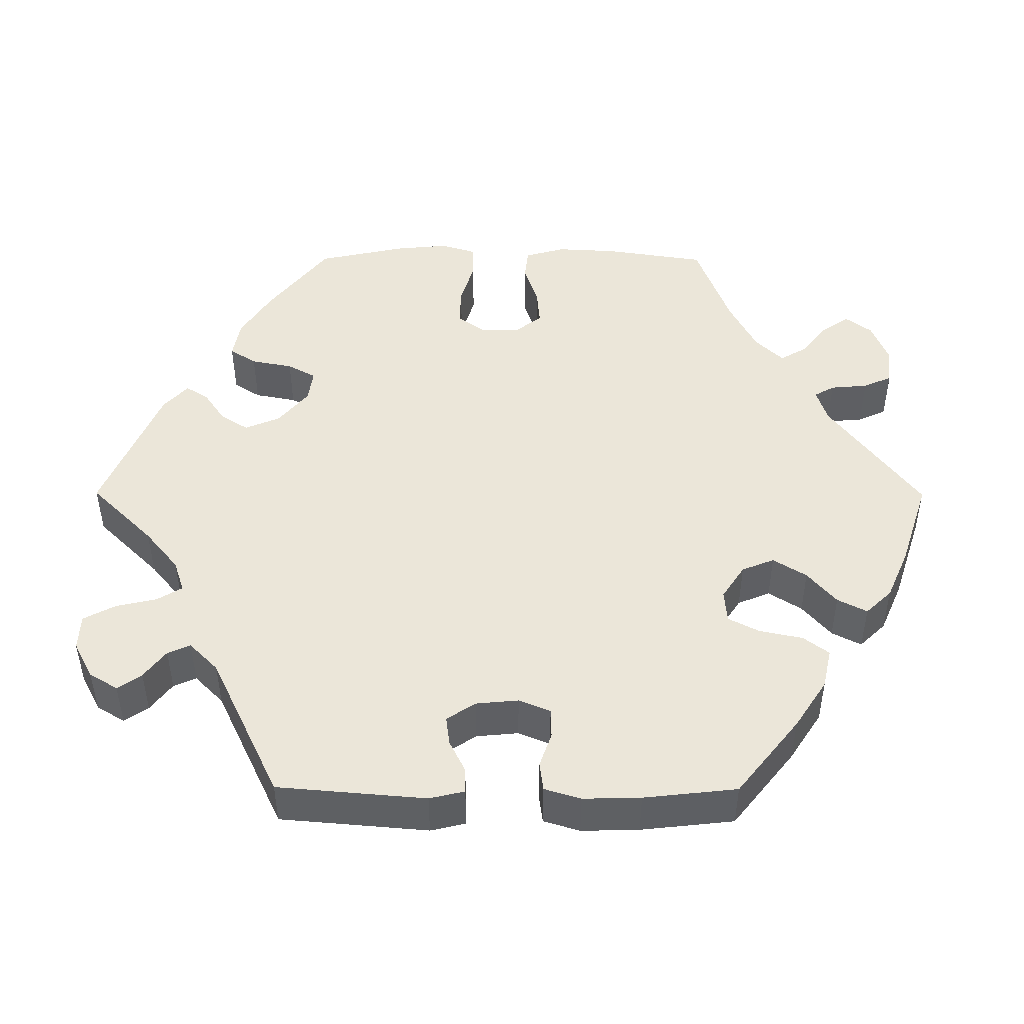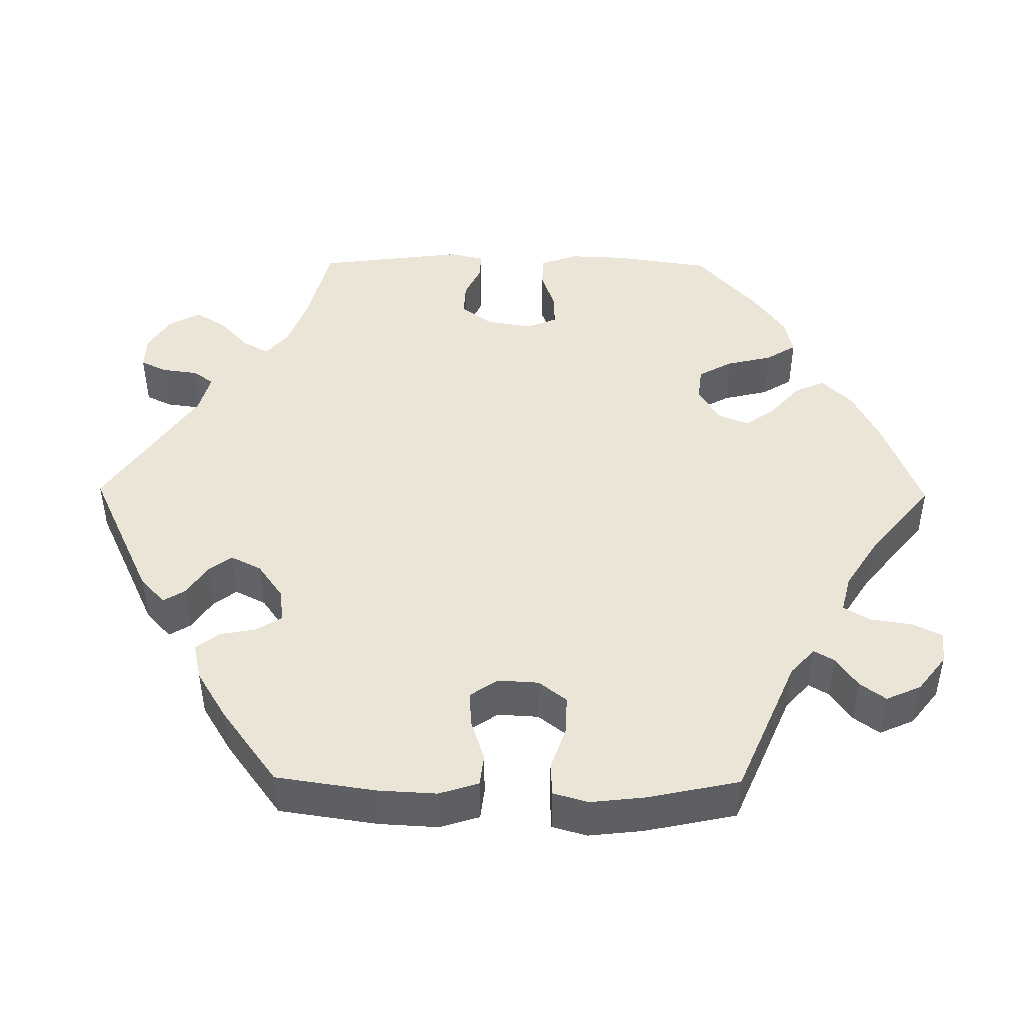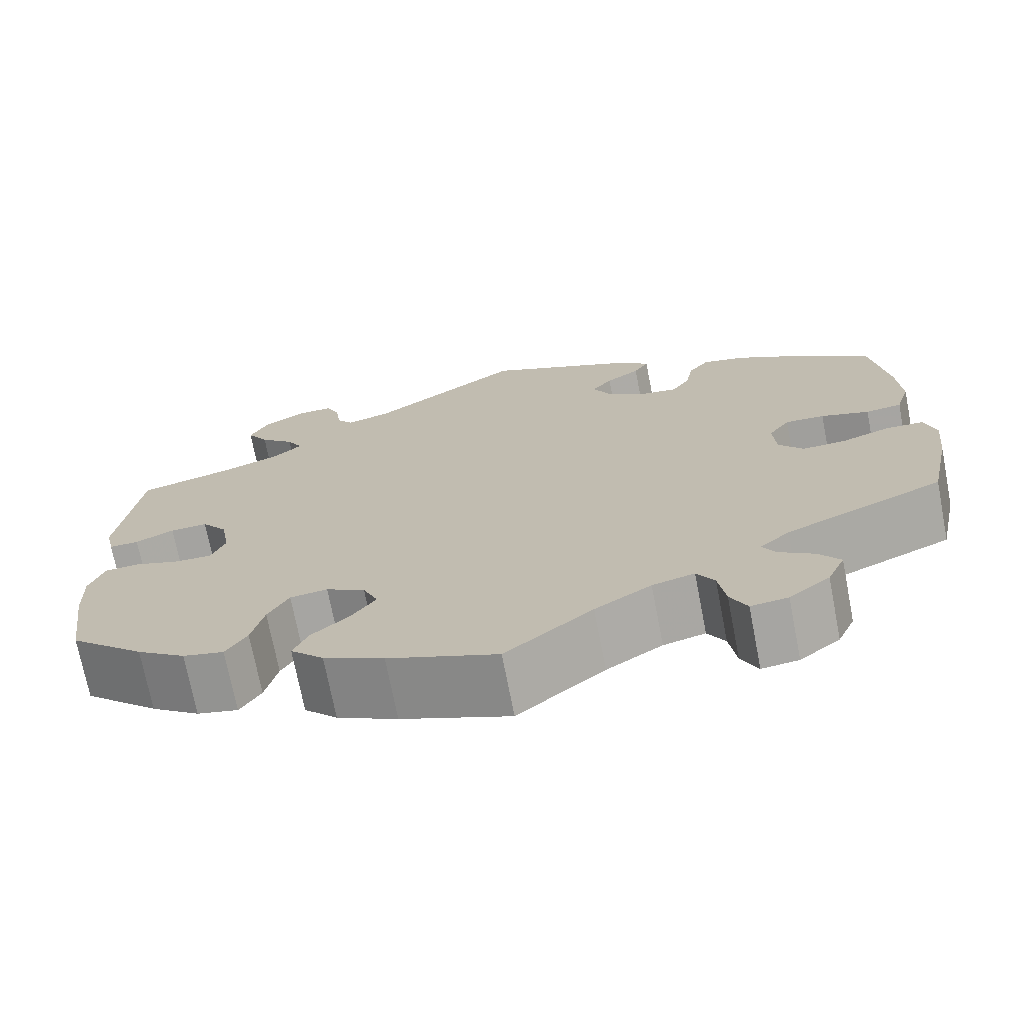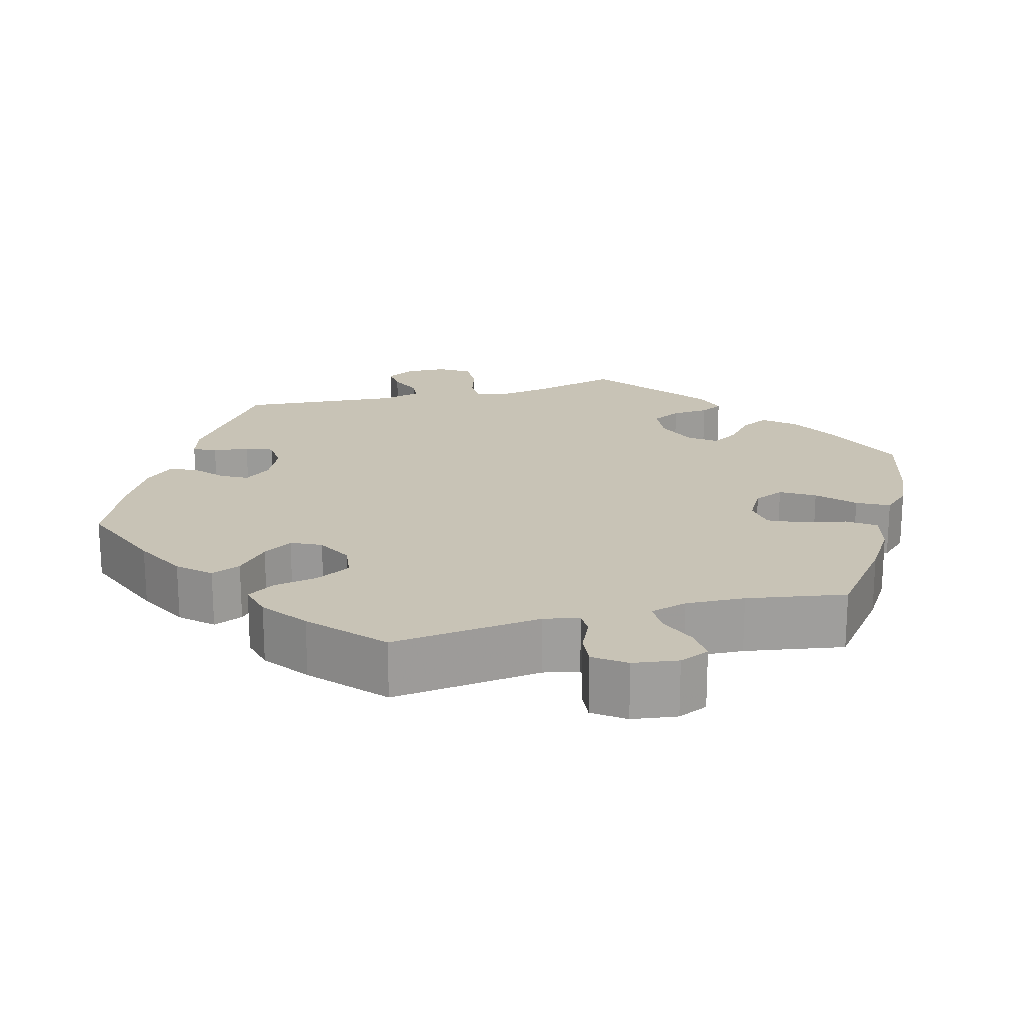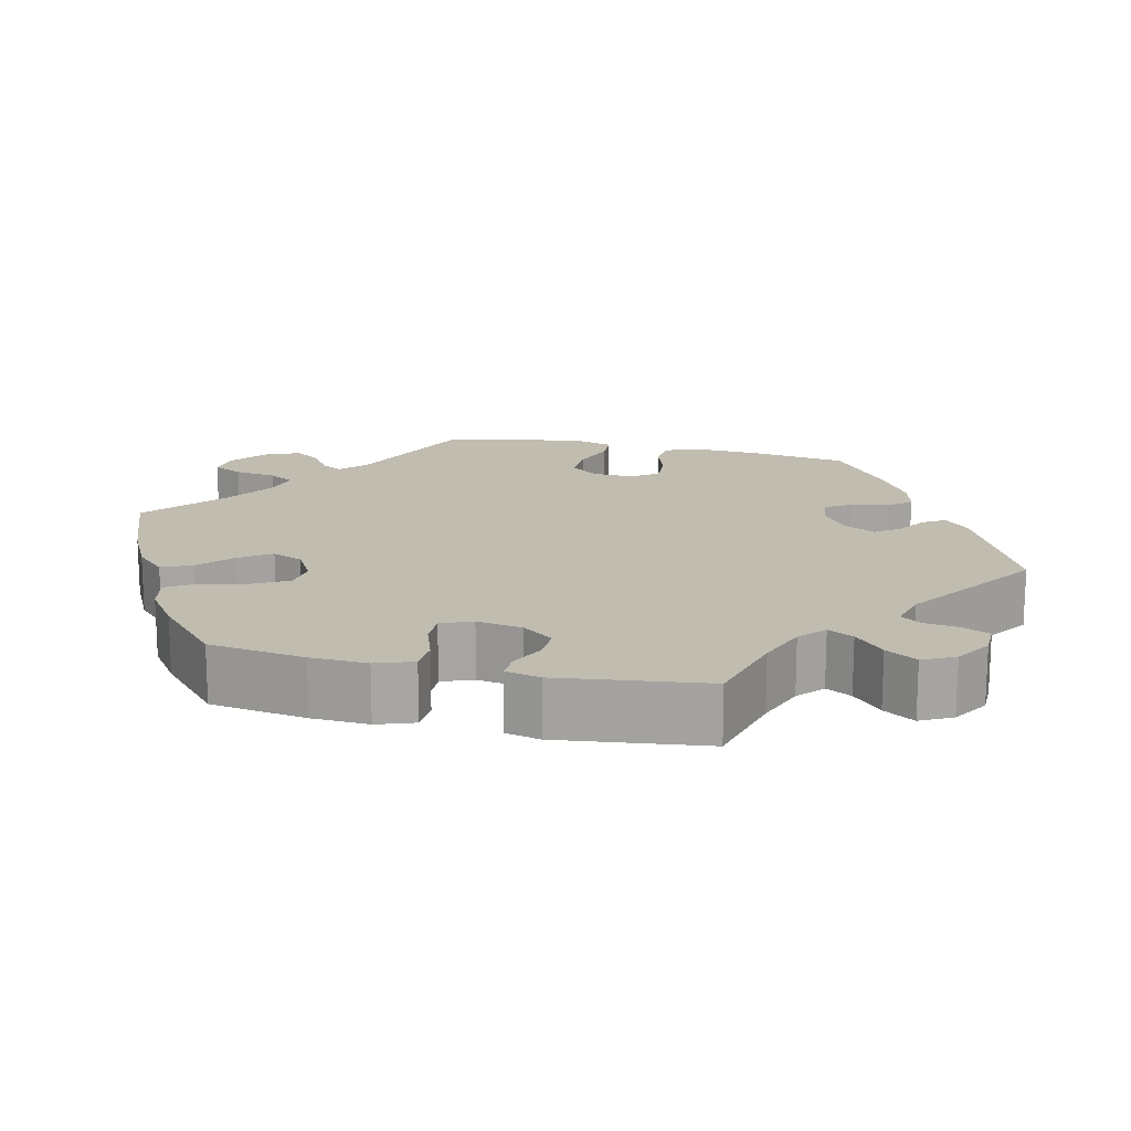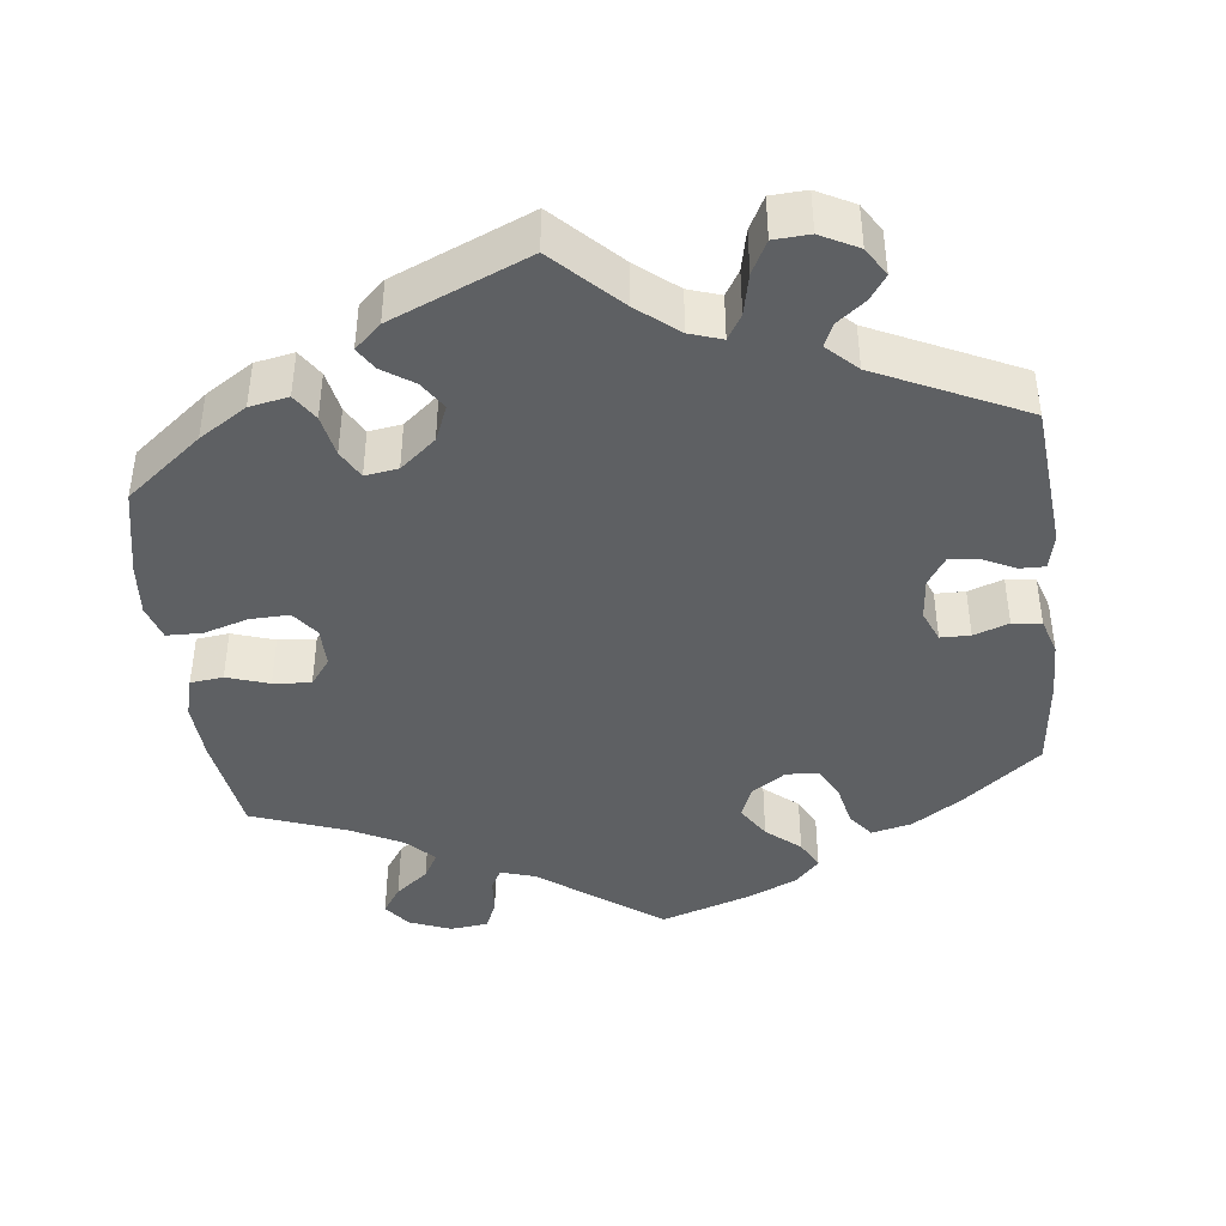
<metadata>
{"format":"obj","ext":"obj","renderer":"f3d","projection":"perspective","resolution":1024,"background":"white","views":[{"elev":47.4,"azim":30.2,"up":"+Y"},{"elev":45.9,"azim":90.6,"up":"+Y"},{"elev":-72.1,"azim":11.0,"up":"+Z"},{"elev":19.4,"azim":134.8,"up":"+Y"},{"elev":16.4,"azim":-76.8,"up":"+Y"},{"elev":-42.2,"azim":-53.0,"up":"+Y"}]}
</metadata>
<code>
v 0.322 0.07 -0.366
v 0.288 0.07 -0.397
v 0.303 0.07 -0.423
v 0.343 0.07 -0.451
v 0.367 0.07 -0.484
v 0.347 0.07 -0.529
v 0.301 0.07 -0.565
v 0.259 0.07 -0.57
v 0.24 0.07 -0.531
v 0.232 0.07 -0.477
v 0.212 0.07 -0.443
v 0.164 0.07 -0.455
v 0.1 0.07 -0.496
v 0.001 0.07 -0.578
v -0.124 0.07 -0.529
v -0.193 0.07 -0.494
v -0.231 0.07 -0.455
v -0.214 0.07 -0.416
v -0.171 0.07 -0.378
v -0.143 0.07 -0.338
v -0.16 0.07 -0.298
v -0.205 0.07 -0.272
v -0.248 0.07 -0.277
v -0.272 0.07 -0.321
v -0.286 0.07 -0.38
v -0.31 0.07 -0.419
v -0.357 0.07 -0.408
v -0.413 0.07 -0.368
v -0.5 0.07 -0.289
v -0.518 0.07 -0.165
v -0.521 0.07 -0.092
v -0.504 0.07 -0.044
v -0.463 0.07 -0.042
v -0.411 0.07 -0.06
v -0.369 0.07 -0.061
v -0.353 0.07 -0.021
v -0.363 0.07 0.038
v -0.393 0.07 0.078
v -0.436 0.07 0.076
v -0.48 0.07 0.055
v -0.514 0.07 0.054
v -0.524 0.07 0.099
v -0.5 0.07 0.289
v -0.389 0.07 0.318
v -0.325 0.07 0.342
v -0.292 0.07 0.371
v -0.31 0.07 0.404
v -0.35 0.07 0.441
v -0.375 0.07 0.481
v -0.354 0.07 0.522
v -0.308 0.07 0.551
v -0.265 0.07 0.552
v -0.249 0.07 0.518
v -0.243 0.07 0.472
v -0.224 0.07 0.446
v -0.173 0.07 0.46
v -0.001 0.07 0.578
v 0.174 0.07 0.496
v 0.208 0.07 0.464
v 0.191 0.07 0.436
v 0.152 0.07 0.41
v 0.129 0.07 0.38
v 0.149 0.07 0.34
v 0.194 0.07 0.308
v 0.238 0.07 0.302
v 0.258 0.07 0.335
v 0.267 0.07 0.382
v 0.29 0.07 0.412
v 0.338 0.07 0.401
v 0.402 0.07 0.362
v 0.5 0.07 0.29
v 0.519 0.07 0.162
v 0.523 0.07 0.086
v 0.507 0.07 0.035
v 0.466 0.07 0.03
v 0.411 0.07 0.048
v 0.366 0.07 0.05
v 0.342 0.07 0.015
v 0.345 0.07 -0.038
v 0.373 0.07 -0.074
v 0.424 0.07 -0.072
v 0.478 0.07 -0.053
v 0.521 0.07 -0.055
v 0.534 0.07 -0.1
v 0.526 0.07 -0.171
v 0.501 0.07 -0.289
v 0.322 0 -0.366
v 0.288 0 -0.397
v 0.303 0 -0.423
v 0.343 0 -0.451
v 0.367 0 -0.484
v 0.347 0 -0.529
v 0.301 0 -0.565
v 0.259 0 -0.57
v 0.24 0 -0.531
v 0.232 0 -0.477
v 0.212 0 -0.443
v 0.164 0 -0.455
v 0.1 0 -0.496
v 0.001 0 -0.578
v -0.124 0 -0.529
v -0.193 0 -0.494
v -0.231 0 -0.455
v -0.214 0 -0.416
v -0.171 0 -0.378
v -0.143 0 -0.338
v -0.16 0 -0.298
v -0.205 0 -0.272
v -0.248 0 -0.277
v -0.272 0 -0.321
v -0.286 0 -0.38
v -0.31 0 -0.419
v -0.357 0 -0.408
v -0.413 0 -0.368
v -0.5 0 -0.289
v -0.518 0 -0.165
v -0.521 0 -0.092
v -0.504 0 -0.044
v -0.463 0 -0.042
v -0.411 0 -0.06
v -0.369 0 -0.061
v -0.353 0 -0.021
v -0.363 0 0.038
v -0.393 0 0.078
v -0.436 0 0.076
v -0.48 0 0.055
v -0.514 0 0.054
v -0.524 0 0.099
v -0.5 0 0.289
v -0.389 0 0.318
v -0.325 0 0.342
v -0.292 0 0.371
v -0.31 0 0.404
v -0.35 0 0.441
v -0.375 0 0.481
v -0.354 0 0.522
v -0.308 0 0.551
v -0.265 0 0.552
v -0.249 0 0.518
v -0.243 0 0.472
v -0.224 0 0.446
v -0.173 0 0.46
v -0.001 0 0.578
v 0.174 0 0.496
v 0.208 0 0.464
v 0.191 0 0.436
v 0.152 0 0.41
v 0.129 0 0.38
v 0.149 0 0.34
v 0.194 0 0.308
v 0.238 0 0.302
v 0.258 0 0.335
v 0.267 0 0.382
v 0.29 0 0.412
v 0.338 0 0.401
v 0.402 0 0.362
v 0.5 0 0.29
v 0.519 0 0.162
v 0.523 0 0.086
v 0.507 0 0.035
v 0.466 0 0.03
v 0.411 0 0.048
v 0.366 0 0.05
v 0.342 0 0.015
v 0.345 0 -0.038
v 0.373 0 -0.074
v 0.424 0 -0.072
v 0.478 0 -0.053
v 0.521 0 -0.055
v 0.534 0 -0.1
v 0.526 0 -0.171
v 0.501 0 -0.289
f 85 86 1
f 84 85 1 2
f 81 82 83 84
f 80 81 84 2
f 79 80 2
f 78 79 2
f 73 74 75 76
f 73 76 77
f 72 73 77
f 71 72 77
f 70 71 77 78
f 66 67 68 69
f 65 66 69 70
f 58 59 60 61
f 56 57 58 61
f 55 56 61 62
f 51 52 53 54
f 51 54 55
f 50 51 55
f 47 48 49 50
f 46 47 50 55
f 41 42 43 44
f 39 40 41 44
f 38 39 44 45
f 37 38 45 46
f 31 32 33 34
f 31 34 35
f 30 31 35
f 29 30 35
f 28 29 35
f 27 28 35 36
f 24 25 26 27
f 23 24 27 36
f 16 17 18 19
f 16 19 20
f 13 14 15 16
f 12 13 16 20
f 11 12 20 21
f 7 8 9 10
f 7 10 11
f 6 7 11
f 3 4 5 6
f 2 3 6 11
f 78 2 11 21
f 65 70 78 21
f 46 55 62 63
f 46 63 64
f 22 23 36 37
f 37 46 64 65
f 21 22 37 65
f 87 172 171
f 88 87 171 170
f 170 169 168 167
f 88 170 167 166
f 88 166 165
f 88 165 164
f 162 161 160 159
f 163 162 159
f 163 159 158
f 163 158 157
f 164 163 157 156
f 155 154 153 152
f 156 155 152 151
f 147 146 145 144
f 147 144 143 142
f 148 147 142 141
f 140 139 138 137
f 141 140 137
f 141 137 136
f 136 135 134 133
f 141 136 133 132
f 130 129 128 127
f 130 127 126 125
f 131 130 125 124
f 132 131 124 123
f 120 119 118 117
f 121 120 117
f 121 117 116
f 121 116 115
f 121 115 114
f 122 121 114 113
f 113 112 111 110
f 122 113 110 109
f 105 104 103 102
f 106 105 102
f 102 101 100 99
f 106 102 99 98
f 107 106 98 97
f 96 95 94 93
f 97 96 93
f 97 93 92
f 92 91 90 89
f 97 92 89 88
f 107 97 88 164
f 107 164 156 151
f 149 148 141 132
f 150 149 132
f 123 122 109 108
f 151 150 132 123
f 151 123 108 107
f 1 87 88 2
f 2 88 89 3
f 3 89 90 4
f 4 90 91 5
f 5 91 92 6
f 6 92 93 7
f 7 93 94 8
f 8 94 95 9
f 9 95 96 10
f 10 96 97 11
f 11 97 98 12
f 12 98 99 13
f 13 99 100 14
f 14 100 101 15
f 15 101 102 16
f 16 102 103 17
f 17 103 104 18
f 18 104 105 19
f 19 105 106 20
f 20 106 107 21
f 21 107 108 22
f 22 108 109 23
f 23 109 110 24
f 24 110 111 25
f 25 111 112 26
f 26 112 113 27
f 27 113 114 28
f 28 114 115 29
f 29 115 116 30
f 30 116 117 31
f 31 117 118 32
f 32 118 119 33
f 33 119 120 34
f 34 120 121 35
f 35 121 122 36
f 36 122 123 37
f 37 123 124 38
f 38 124 125 39
f 39 125 126 40
f 40 126 127 41
f 41 127 128 42
f 42 128 129 43
f 43 129 130 44
f 44 130 131 45
f 45 131 132 46
f 46 132 133 47
f 47 133 134 48
f 48 134 135 49
f 49 135 136 50
f 50 136 137 51
f 51 137 138 52
f 52 138 139 53
f 53 139 140 54
f 54 140 141 55
f 55 141 142 56
f 56 142 143 57
f 57 143 144 58
f 58 144 145 59
f 59 145 146 60
f 60 146 147 61
f 61 147 148 62
f 62 148 149 63
f 63 149 150 64
f 64 150 151 65
f 65 151 152 66
f 66 152 153 67
f 67 153 154 68
f 68 154 155 69
f 69 155 156 70
f 70 156 157 71
f 71 157 158 72
f 72 158 159 73
f 73 159 160 74
f 74 160 161 75
f 75 161 162 76
f 76 162 163 77
f 77 163 164 78
f 78 164 165 79
f 79 165 166 80
f 80 166 167 81
f 81 167 168 82
f 82 168 169 83
f 83 169 170 84
f 84 170 171 85
f 85 171 172 86
f 86 172 87 1

</code>
